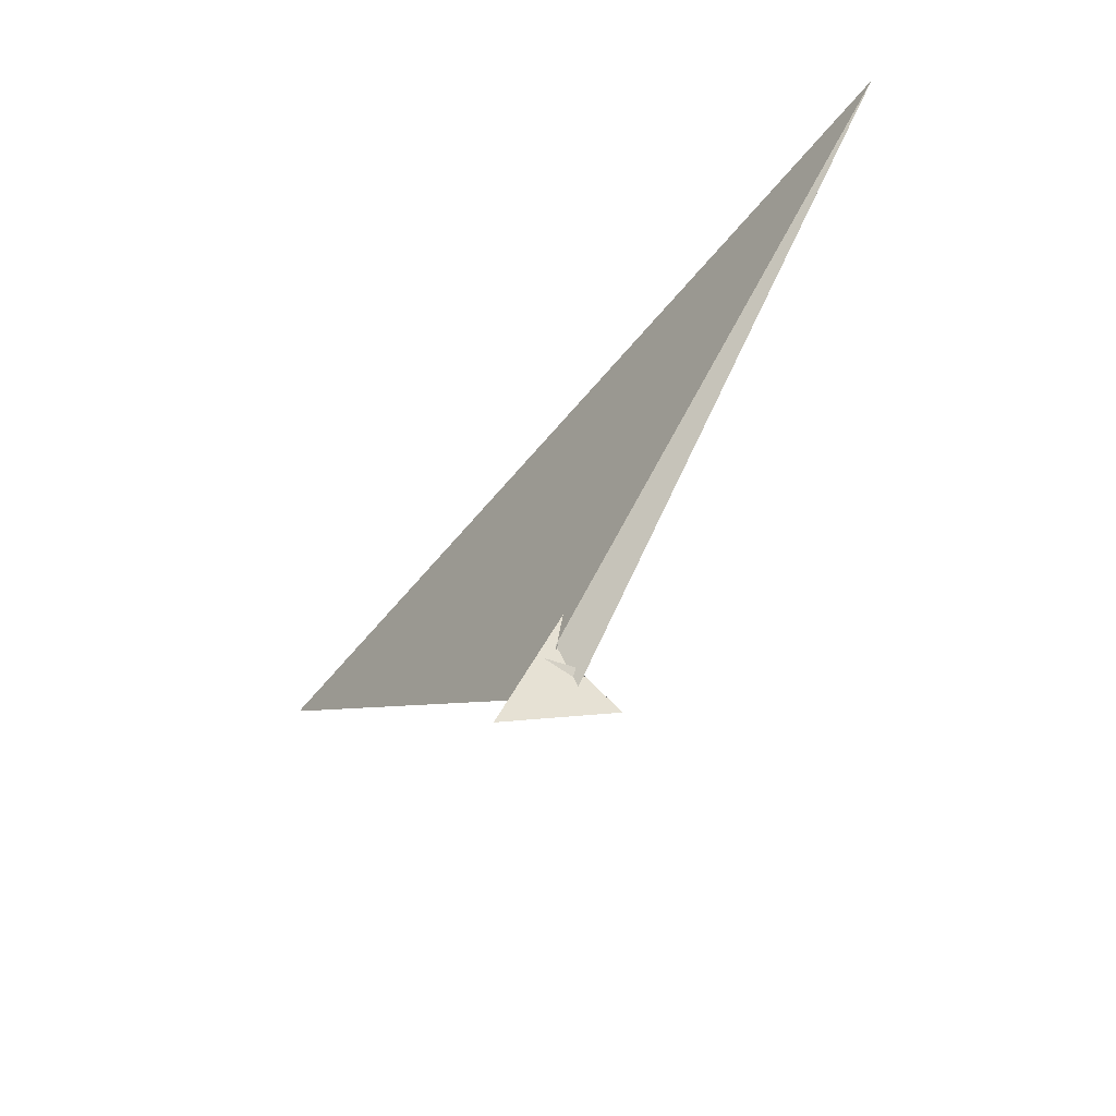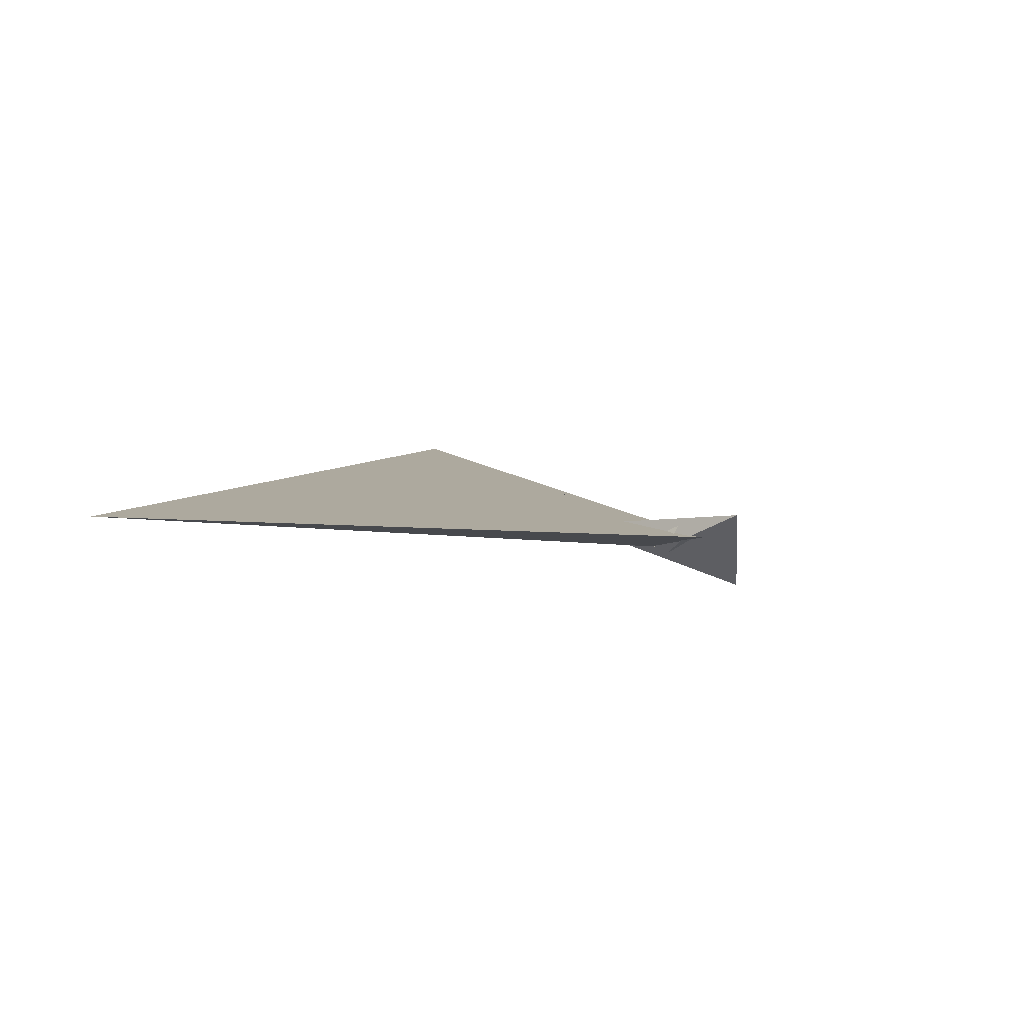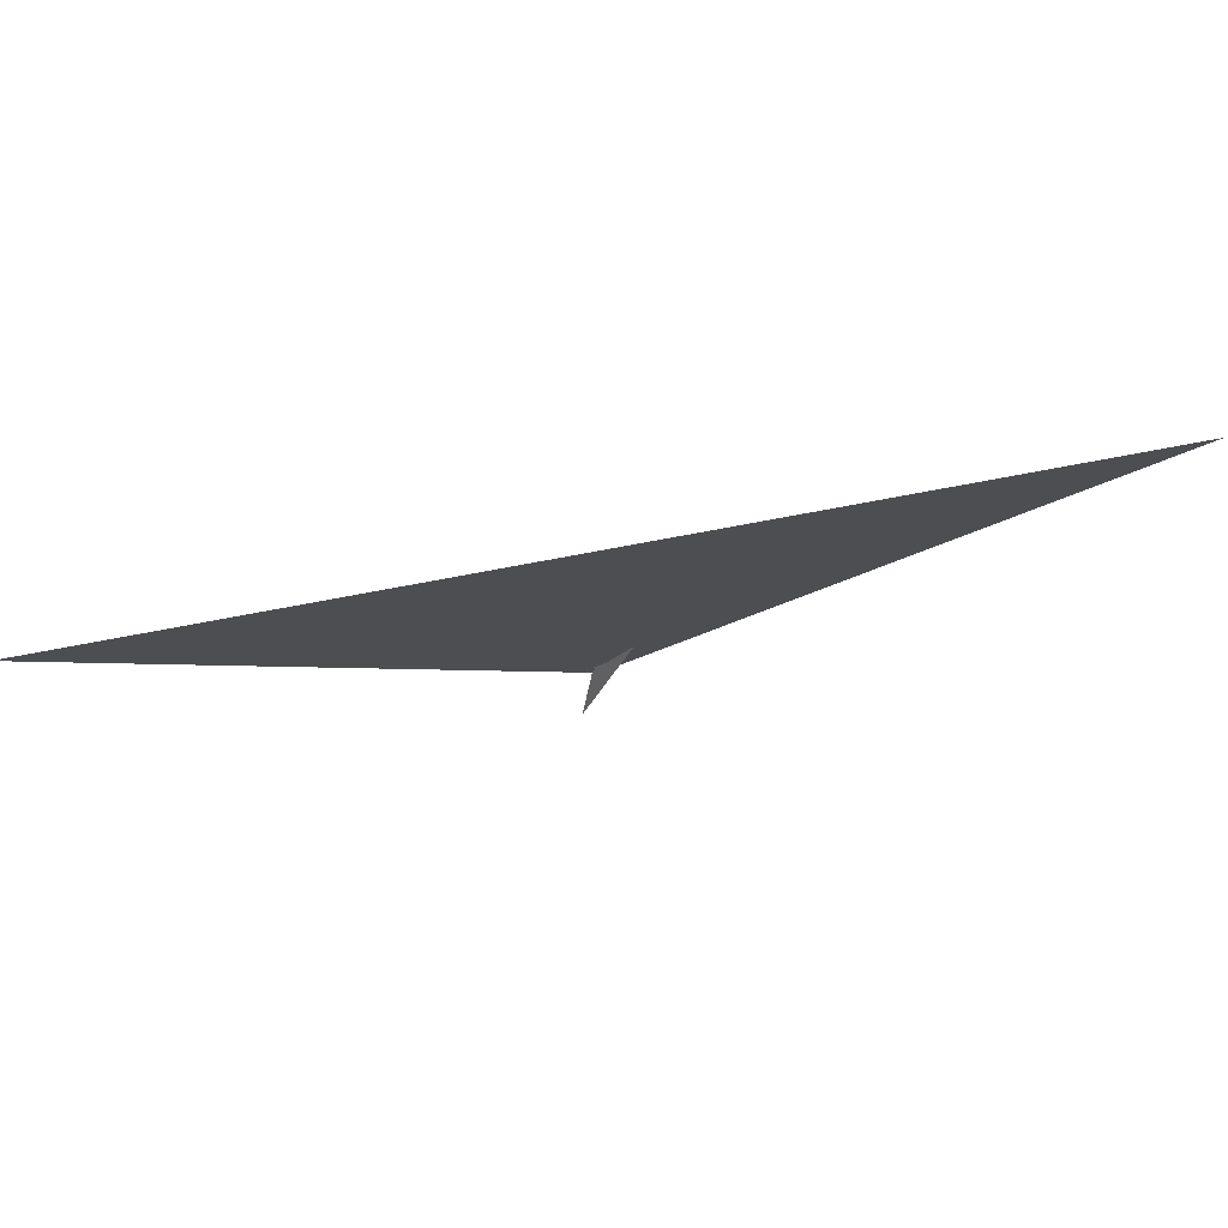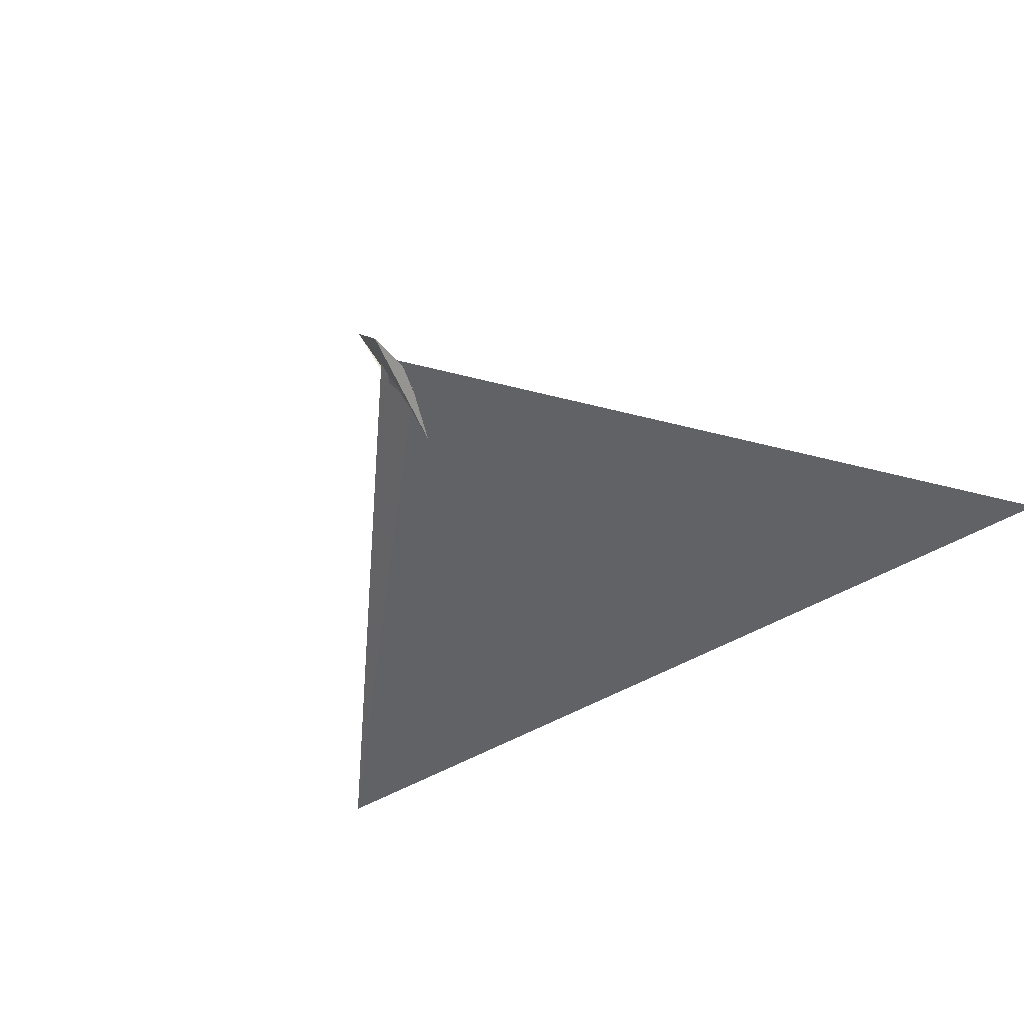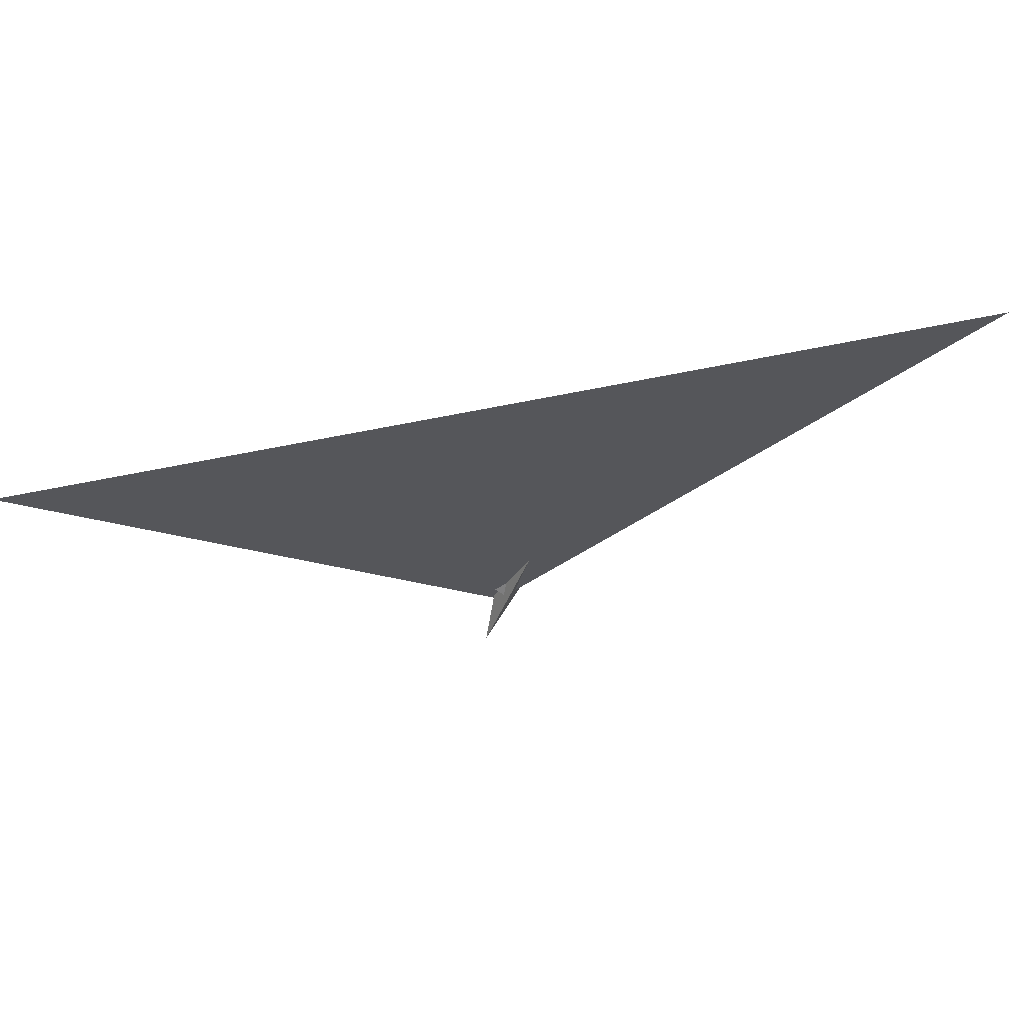
<metadata>
{"format":"obj","ext":"obj","renderer":"f3d","projection":"perspective","resolution":1024,"background":"white","views":[{"elev":-55.0,"azim":79.5,"up":"+Z"},{"elev":33.7,"azim":107.3,"up":"+Y"},{"elev":77.8,"azim":-163.3,"up":"+Z"},{"elev":-72.1,"azim":-141.8,"up":"+Y"},{"elev":65.2,"azim":-164.5,"up":"+Z"}]}
</metadata>
<code>
v -2.35 -8.792 0.7172
v -10.75 -10.47 -13.85
v -7.345 -6.943 -14.58
v 7.345 6.943 -14.58
v 10.78 9.135 -12.13
v 7.297 -3.498 9.624
v 15.99 10.84 -4.615
v -6.997 -6.225 -15.48
v 11.06 -1.045 12.2
v 6.907 11.24 -25.54
v 297.5 153.3 283.4
v -10.78 -9.135 -12.13
v -7.297 3.498 9.624
v -4.078 4.554 15.75
v 4.078 -4.554 15.75
v -2.435 -14.56 -7.003
v -9.267 -15.56 -18.37
v -6.897 3.248 9.883
v -10.83 -37.24 -49.2
v 13.4 0.7609 36.45
v 10.75 10.47 -13.85
v 2.35 8.792 0.7172
v 6.997 6.225 -15.48
v -15.99 -10.84 -4.615
v -11.06 1.045 12.2
v -6.907 -11.24 -25.54
v -297.5 -153.3 283.4
v 6.897 -3.248 9.883
v 2.435 14.56 -7.003
v 9.267 15.56 -18.37
v -13.4 -0.7609 36.45
v 10.83 37.24 -49.2
v 4.762 -9.941 0.5367
v 7.817 11.59 -20.65
v -7.817 -11.59 -20.65
v 15.79 15.45 -10.73
v -7.761 -11.56 -20.59
v -15.79 -15.45 -10.73
v -9.174 1.308 12.91
v 9.174 -1.308 12.91
v -9.117 2.006 13.85
v -4.762 9.941 0.5367
v 7.761 11.56 -20.59
v 9.117 -2.006 13.85
f 1 2 8 3 4 10 11 9 7 5 6
f 1 2 12 13 18 14 15 20 19 17 16
f 3 4 23 21 22 13 12 24 25 27 26
f 5 6 28 15 14 31 32 30 29 22 21
f 5 7 36 34 35 37 17 16 33 23 21
f 1 6 28 38 24 25 41 39 40 33 16
f 2 8 42 29 30 43 34 35 38 24 12
f 7 9 44 40 39 42 29 22 13 18 36
f 3 8 42 39 41 31 32 19 17 37 26
f 10 11 27 25 41 31 14 18 36 34 43
f 4 10 43 30 32 19 20 44 40 33 23
f 9 11 27 26 37 35 38 28 15 20 44

</code>
